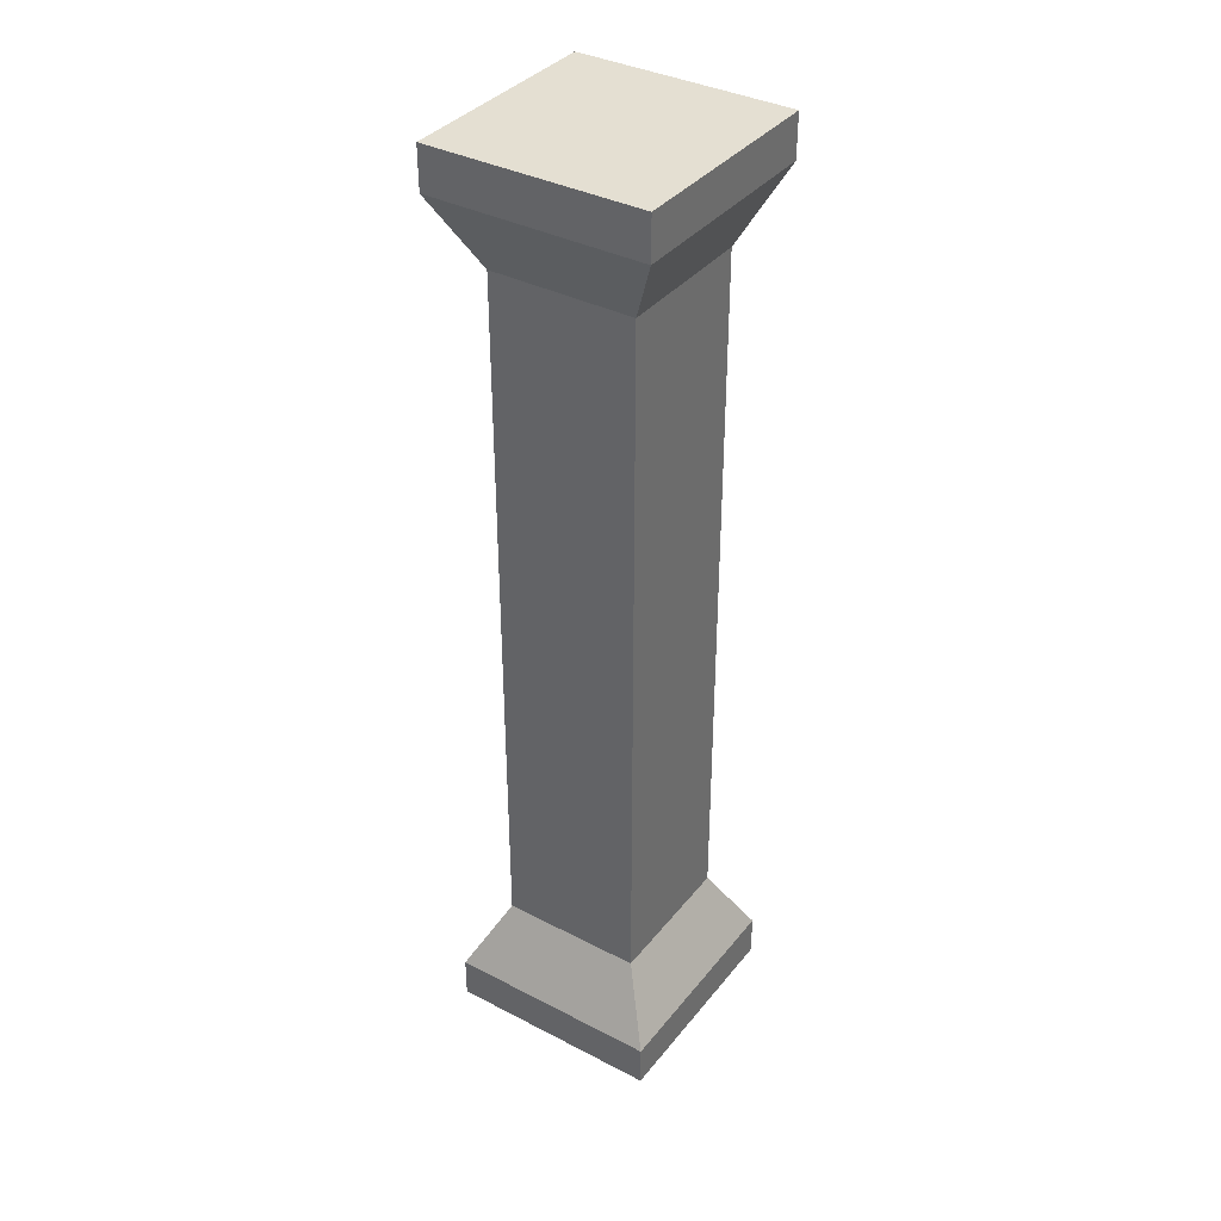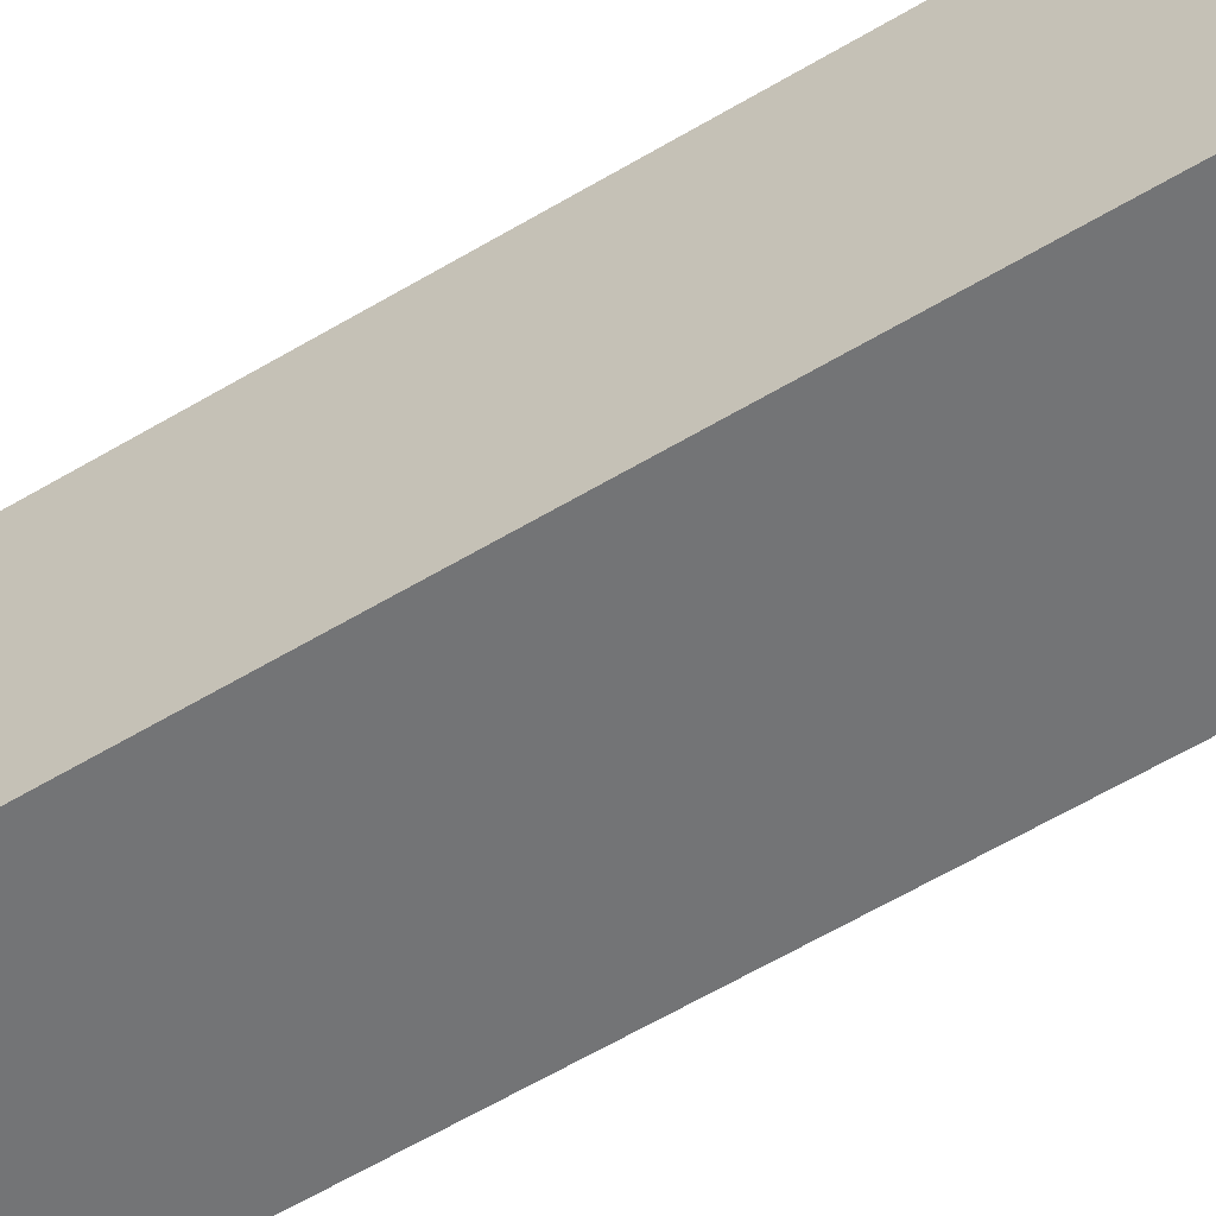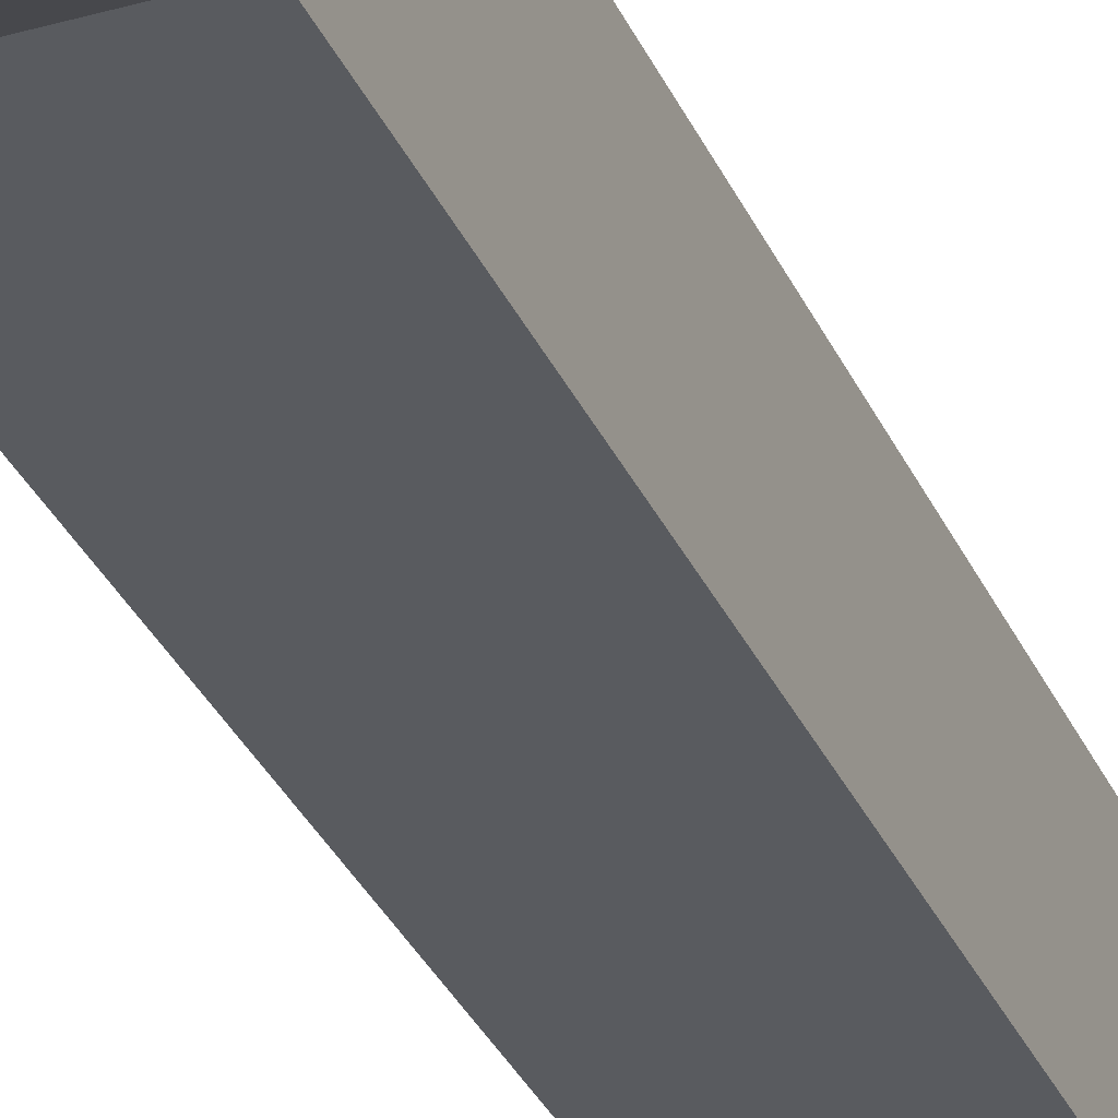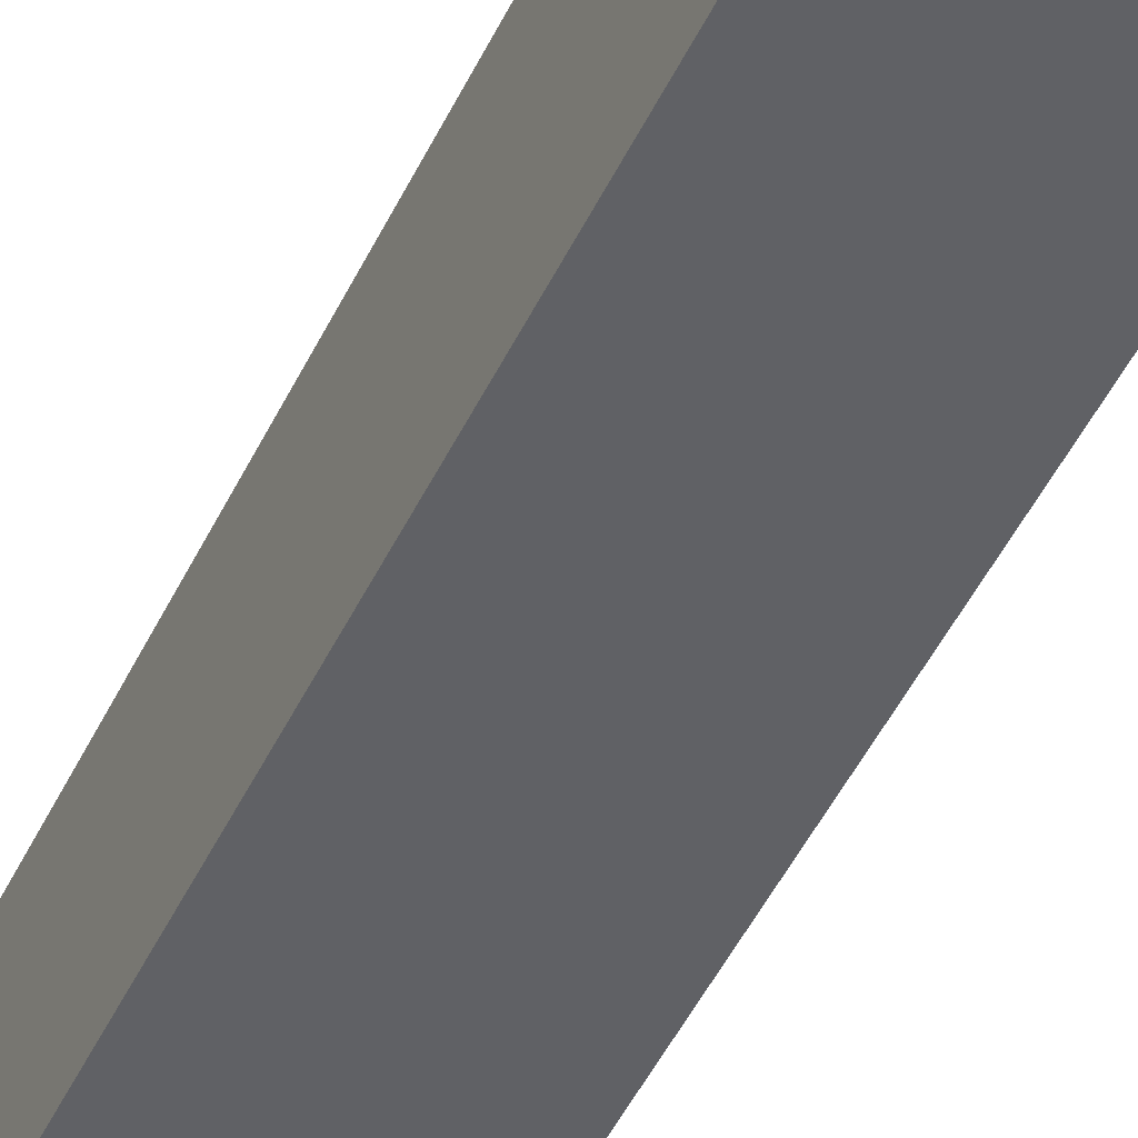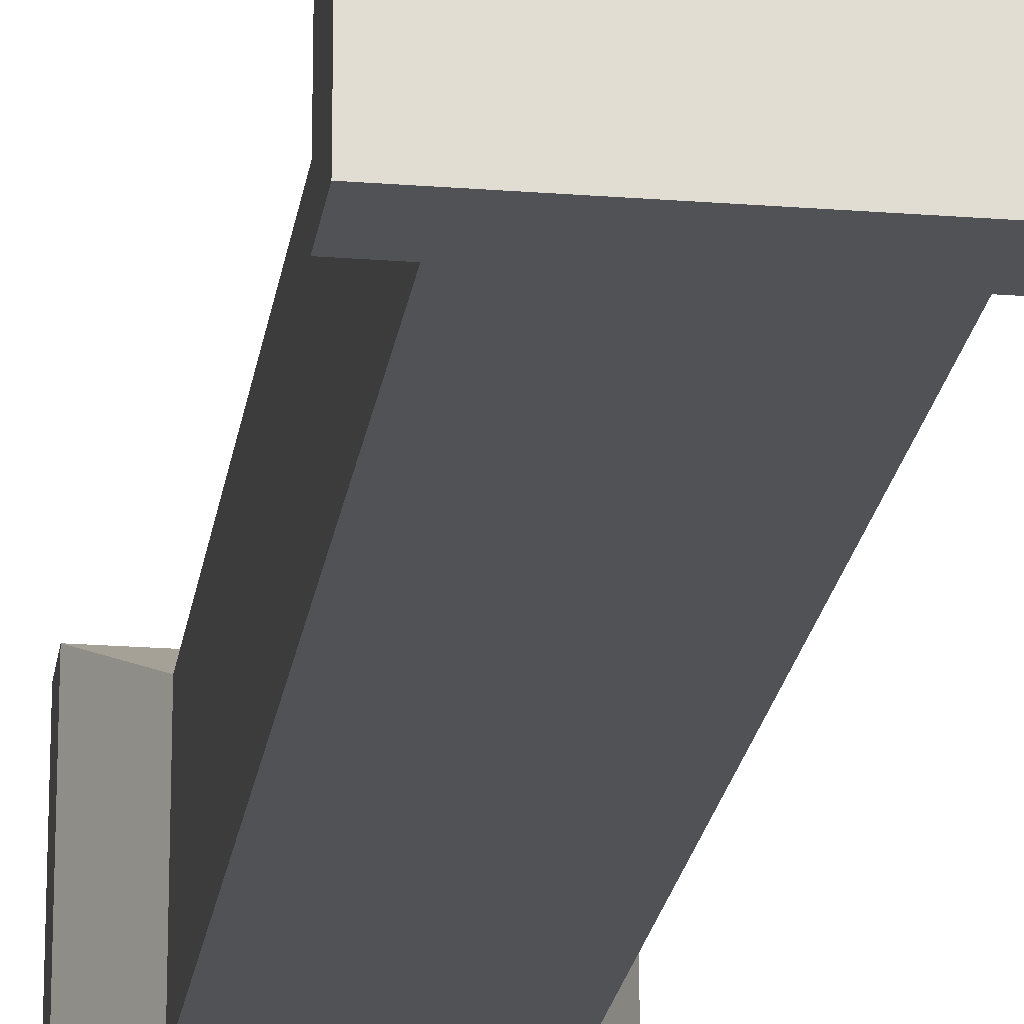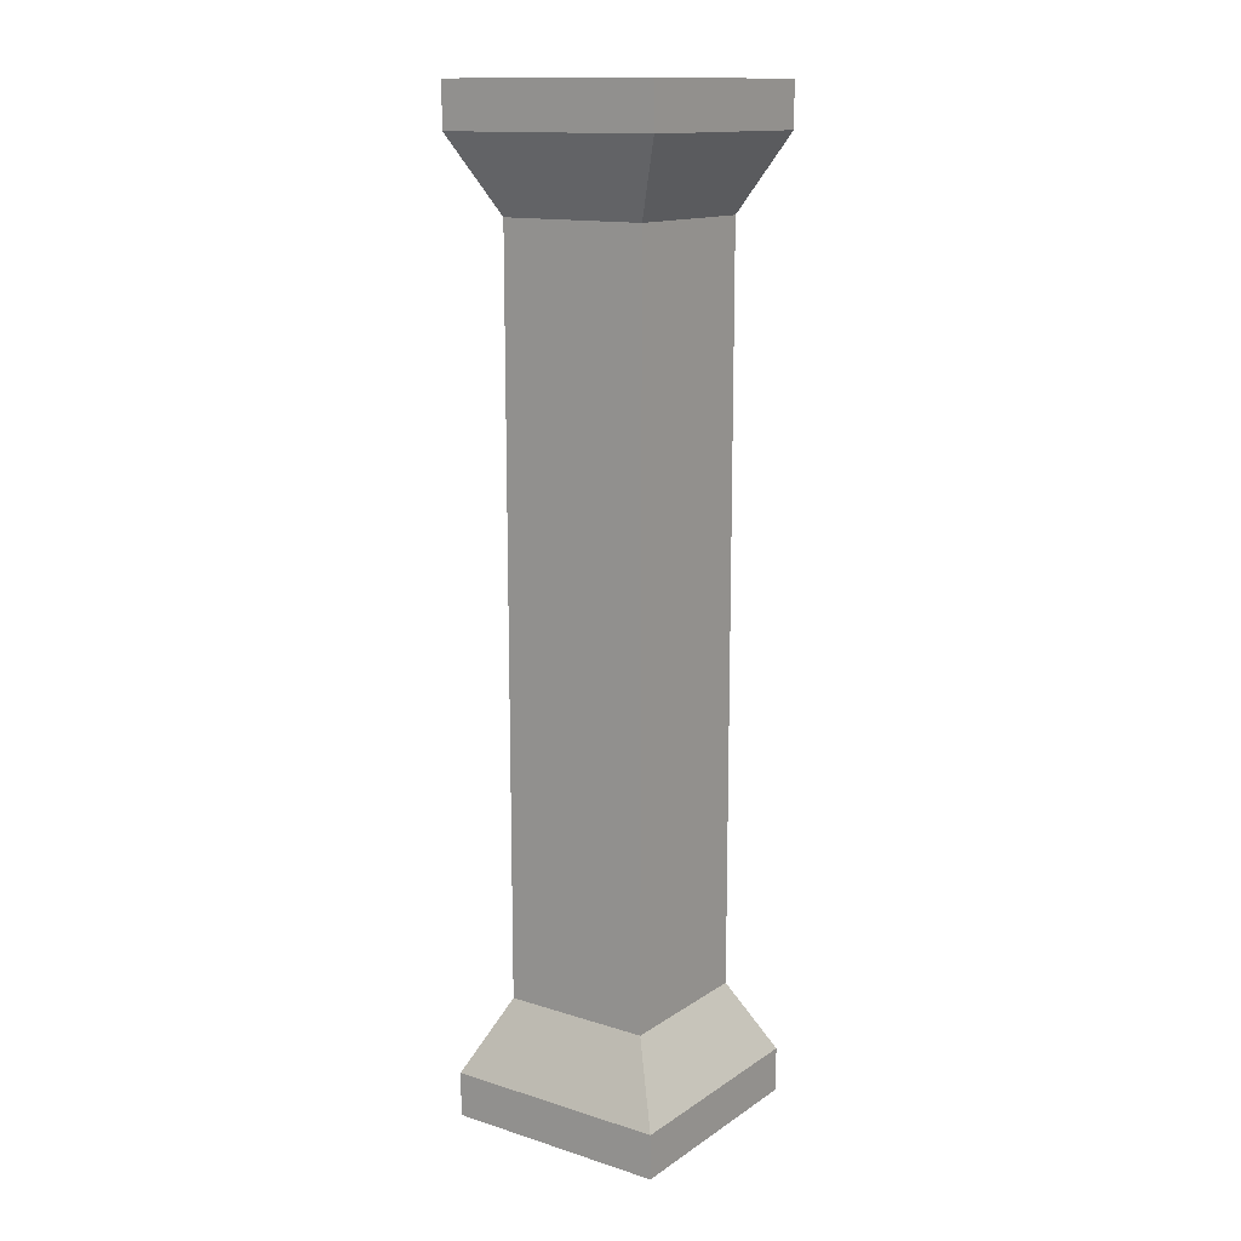
<metadata>
{"format":"obj","ext":"obj","renderer":"f3d","projection":"perspective","resolution":1024,"background":"white","views":[{"elev":37.0,"azim":-56.3,"up":"+Y"},{"elev":-56.1,"azim":122.6,"up":"+Z"},{"elev":-32.7,"azim":21.4,"up":"+Z"},{"elev":-47.9,"azim":-24.7,"up":"+Z"},{"elev":-21.2,"azim":-8.0,"up":"+Z"},{"elev":13.9,"azim":-145.0,"up":"+Y"}]}
</metadata>
<code>
o Cube
v 0.125 0.2 -0.125
v 0.125 0.2 0.125
v -0.125 0.2 0.125
v -0.125 0.2 -0.125
v 0.125 1.45 -0.125
v 0.125 1.45 0.125
v -0.125 1.45 0.125
v -0.125 1.45 -0.125
v 0.1875 0.075 -0.1875
v 0.1875 0.075 0.1875
v -0.1875 0.075 0.1875
v -0.1875 0.075 -0.1875
v 0.1875 1.575 -0.1875
v 0.1875 1.575 0.1875
v -0.1875 1.575 0.1875
v -0.1875 1.575 -0.1875
v 0.1875 -0 -0.1875
v 0.1875 -0 0.1875
v -0.1875 -0 0.1875
v -0.1875 -0 -0.1875
v 0.1875 1.65 -0.1875
v 0.1875 1.65 0.1875
v -0.1875 1.65 0.1875
v -0.1875 1.65 -0.1875
f 7 6 14 15
f 8 7 15 16
f 1 5 6 2
f 2 6 7 3
f 3 7 8 4
f 5 1 4 8
f 15 14 22 23
f 16 15 23 24
f 5 8 16 13
f 6 5 13 14
f 3 4 12 11
f 2 3 11 10
f 4 1 9 12
f 1 2 10 9
f 17 18 19 20
f 21 24 23 22
f 13 16 24 21
f 14 13 21 22
f 11 12 20 19
f 10 11 19 18
f 12 9 17 20
f 9 10 18 17

</code>
